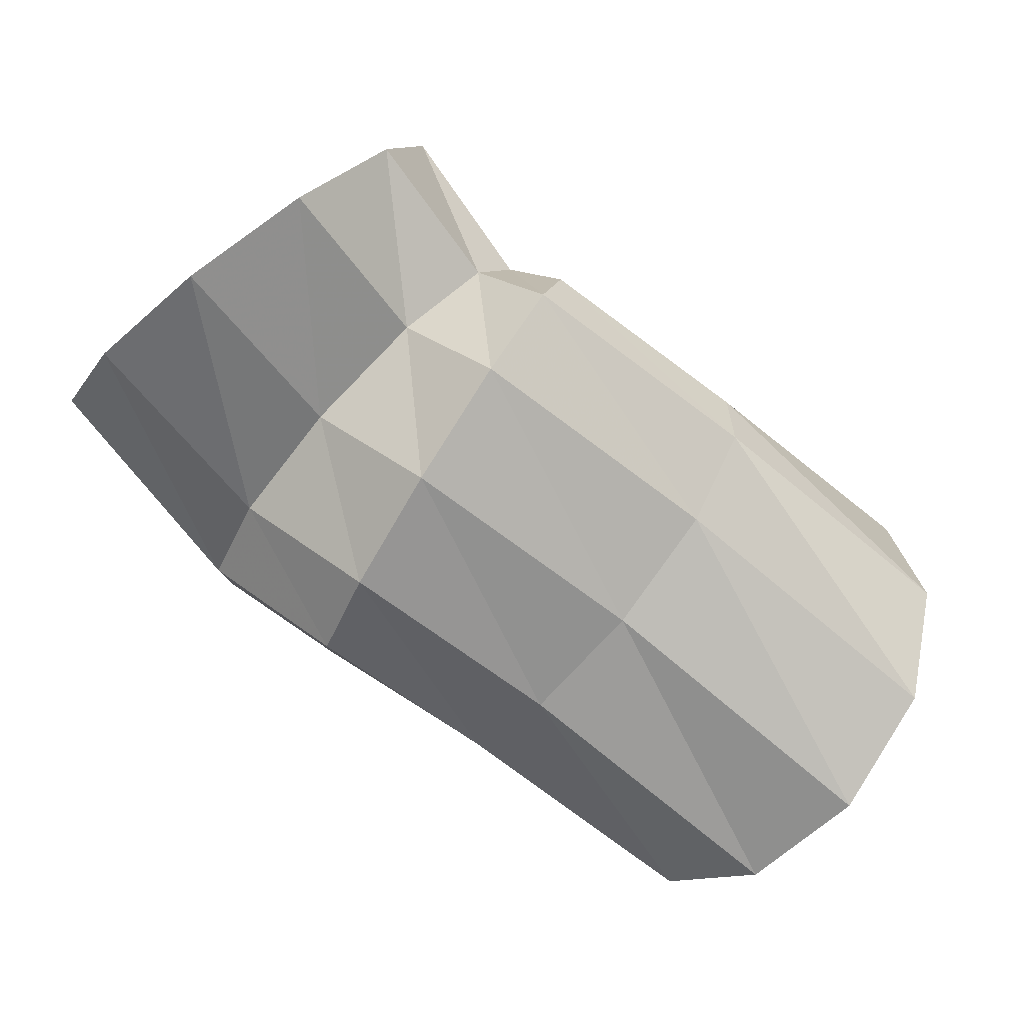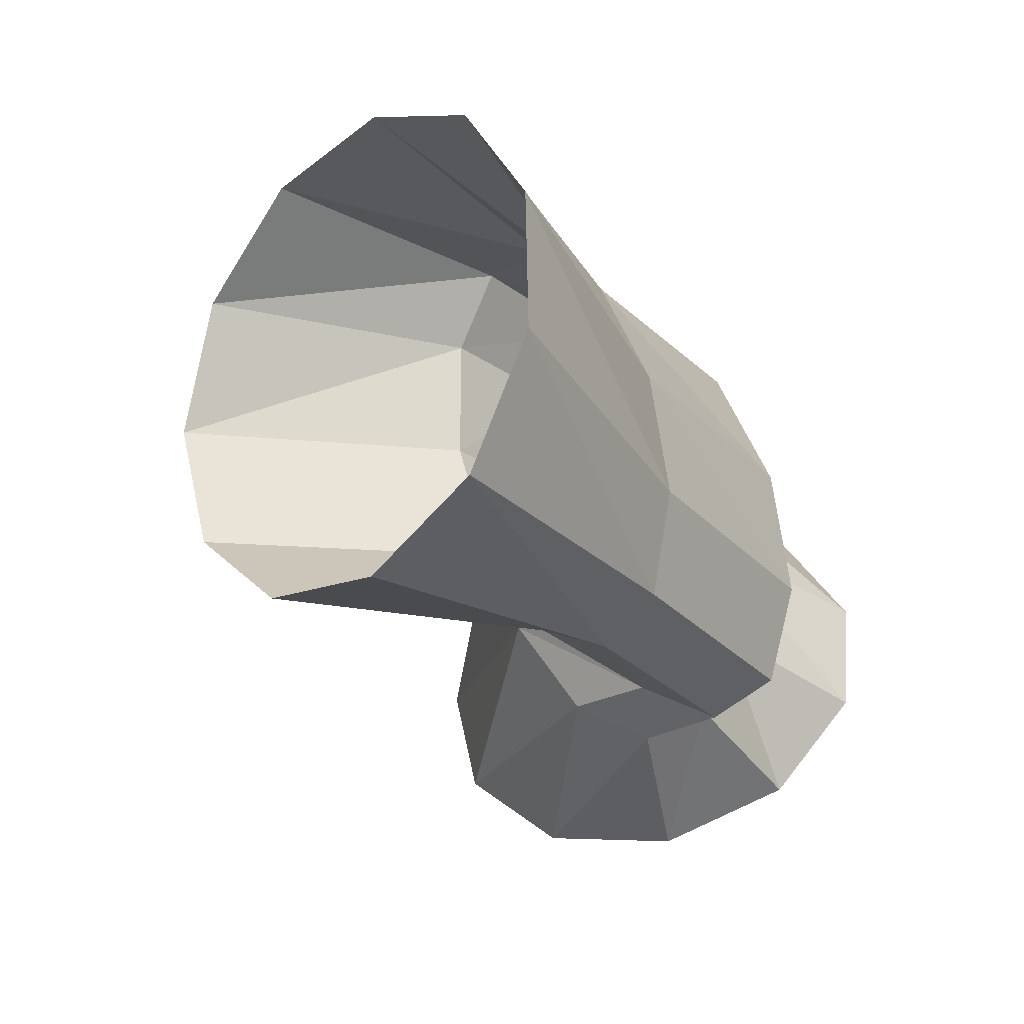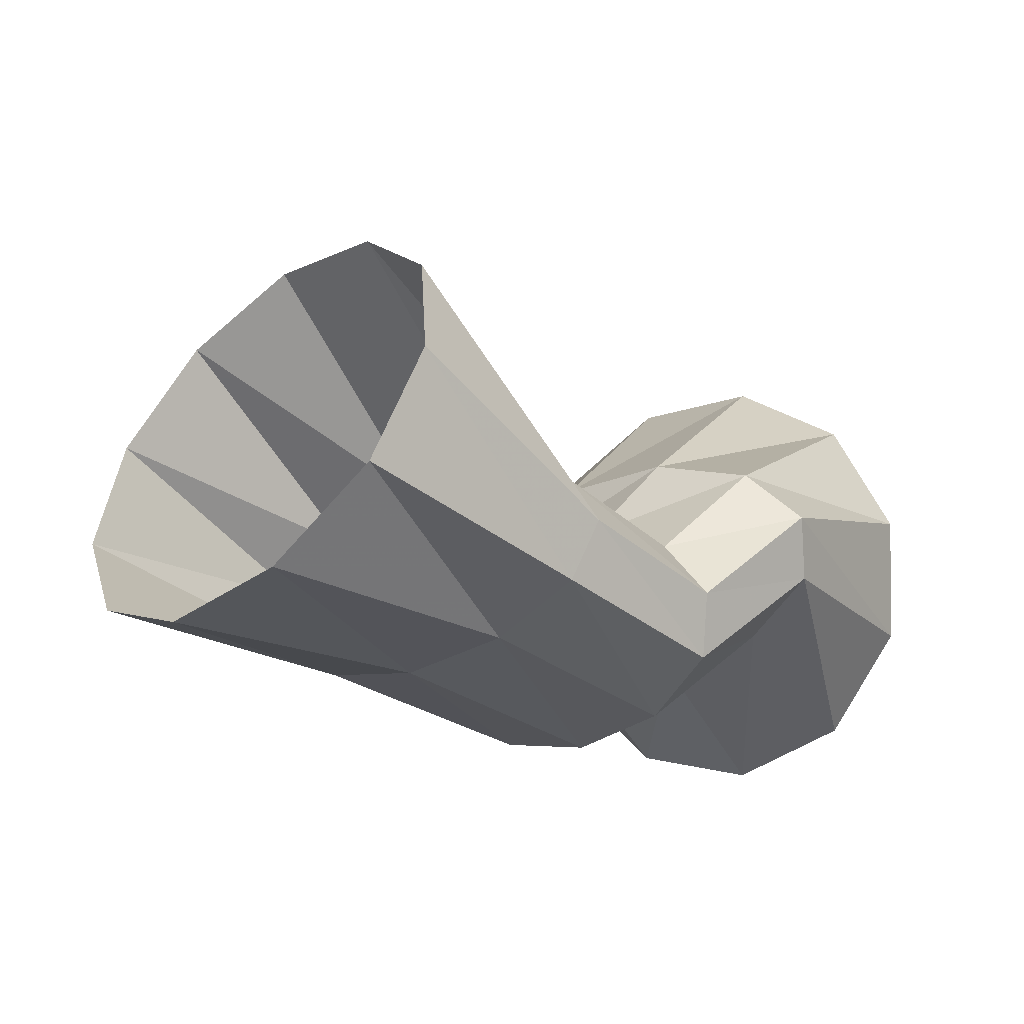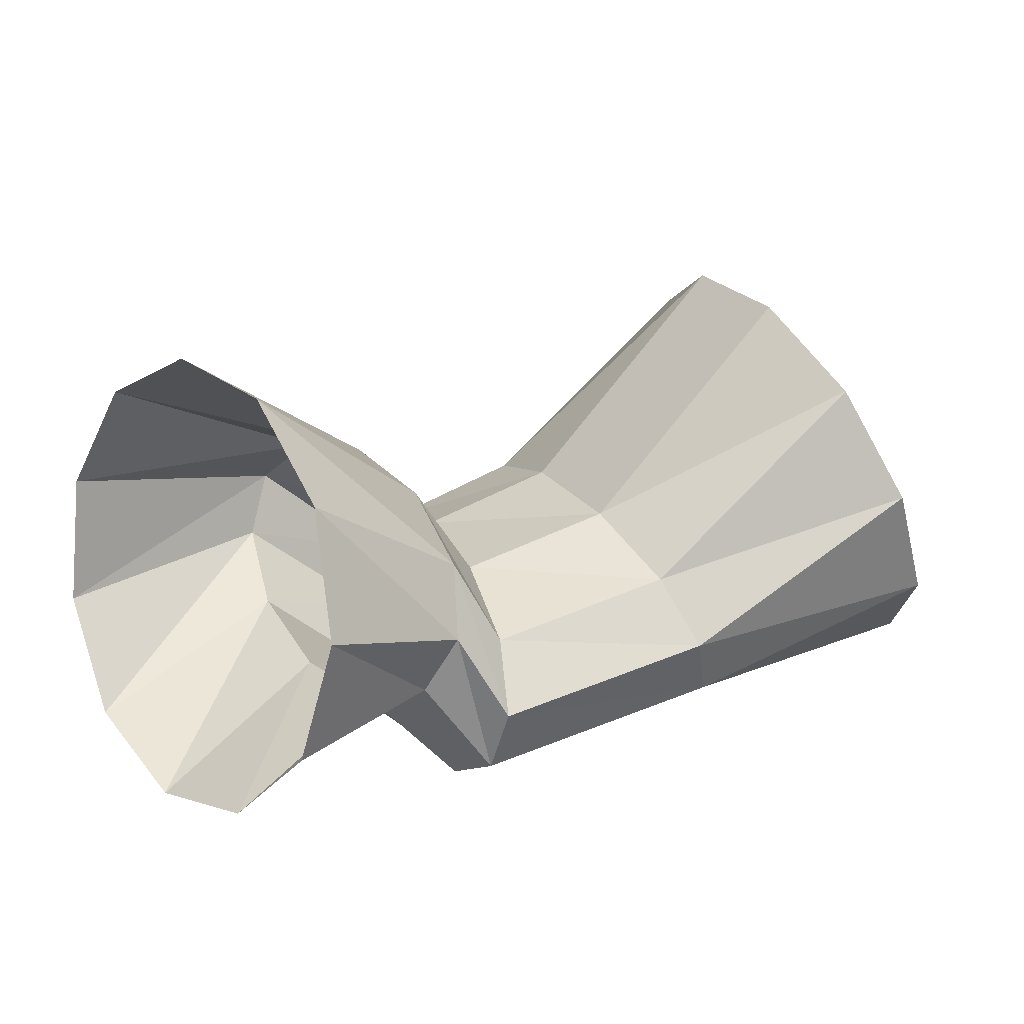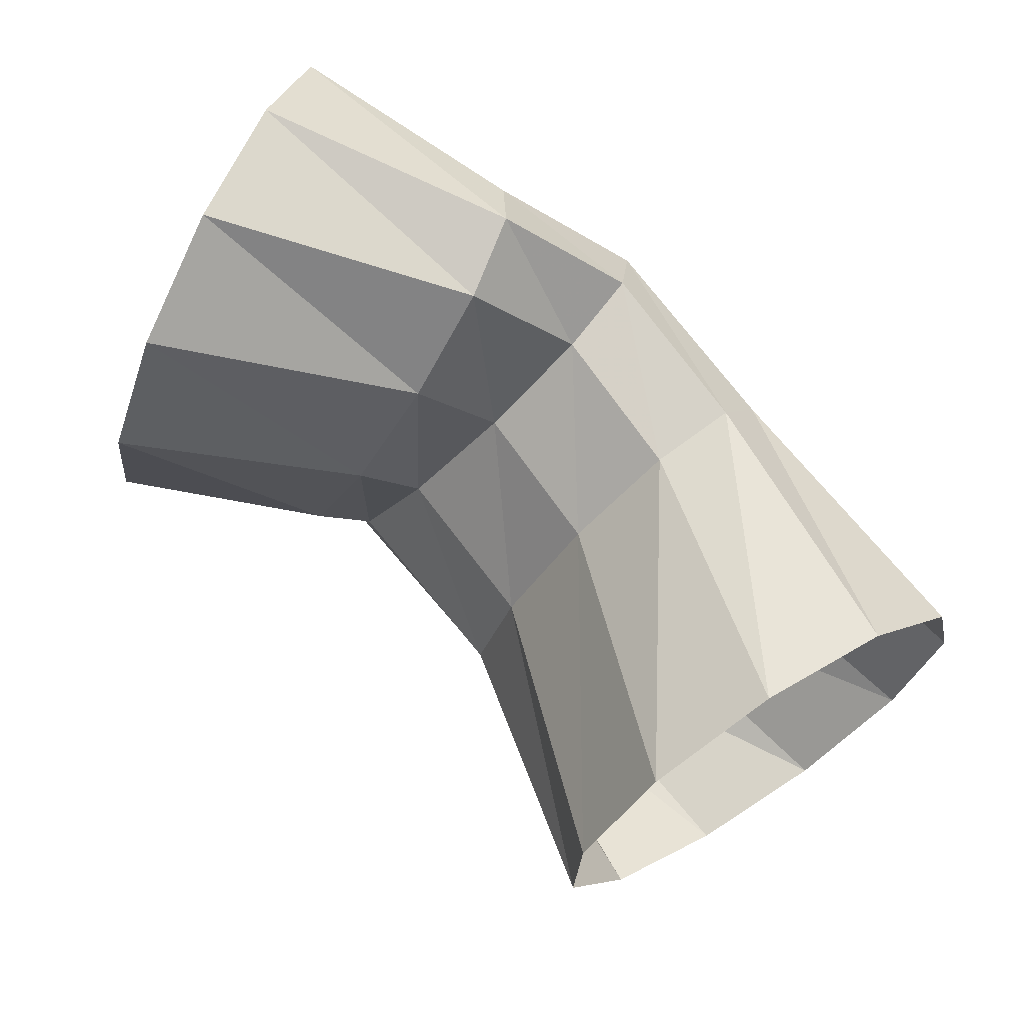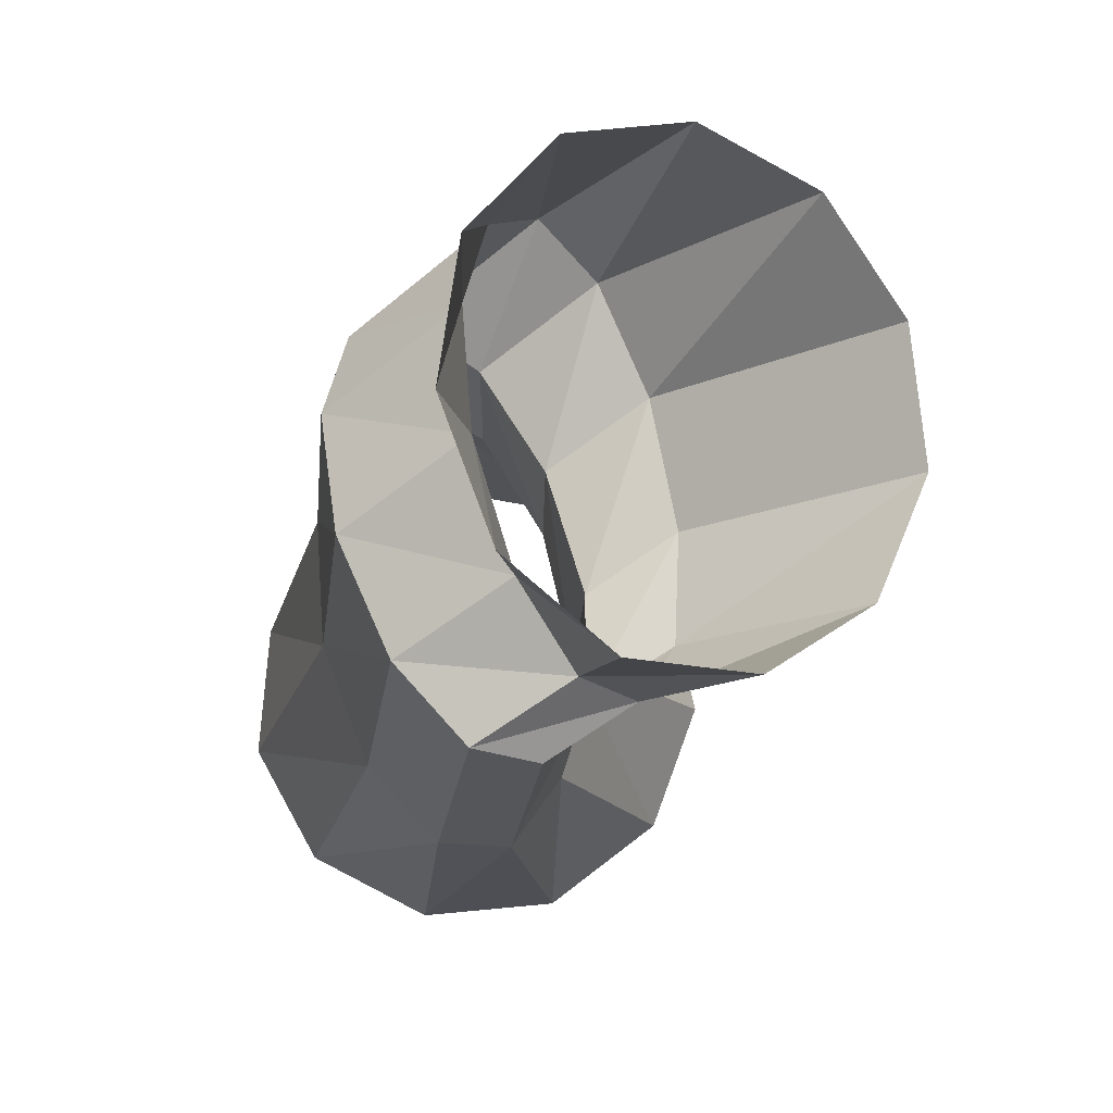
<metadata>
{"format":"obj","ext":"obj","renderer":"f3d","projection":"perspective","resolution":1024,"background":"white","views":[{"elev":-73.6,"azim":-72.3,"up":"+Z"},{"elev":-66.1,"azim":121.5,"up":"+Y"},{"elev":-21.5,"azim":101.4,"up":"+Z"},{"elev":27.8,"azim":-61.2,"up":"+Z"},{"elev":33.0,"azim":30.1,"up":"+Y"},{"elev":10.2,"azim":-106.6,"up":"+Y"}]}
</metadata>
<code>
g tube1
v 158.5 90.97 189.1
v 156.9 88.88 190.1
v 155.4 87.81 192.2
v 154.5 88.1 194.9
v 154.5 89.67 197.2
v 155.4 92.02 198.5
v 156.9 94.39 198.3
v 158.5 96.04 196.7
v 159.8 96.45 194.2
v 160.2 95.47 191.6
v 159.7 93.43 189.7
v 158.5 90.97 189.1
v 152.9 94.53 189.5
v 151.4 92.35 190.1
v 150.2 91.01 191.2
v 149.7 90.94 192.6
v 150.1 92.15 193.8
v 151.3 94.27 194.4
v 152.8 96.62 194.2
v 154.3 98.45 193.3
v 155.1 99.19 192
v 155.2 98.59 190.7
v 154.3 96.85 189.8
v 152.9 94.53 189.5
v 148.4 97.62 188.9
v 146.7 95.54 189.5
v 145.7 94.07 190.7
v 145.8 93.66 192.1
v 146.9 94.44 193.3
v 148.6 96.17 193.8
v 150.4 98.3 193.5
v 151.8 100.2 192.6
v 152.2 101.1 191.2
v 151.6 100.9 189.9
v 150.2 99.63 189
v 148.4 97.62 188.9
v 146.9 99.57 191.1
v 145.7 97.18 191.6
v 145.2 95.38 192.6
v 145.5 94.75 193.9
v 146.7 95.49 195
v 148.2 97.36 195.5
v 149.7 99.78 195.4
v 150.6 102 194.6
v 150.7 103.2 193.5
v 149.9 103.2 192.2
v 148.5 101.8 191.4
v 146.9 99.57 191.1
v 142.9 100.9 189.5
v 142.1 98.31 190.3
v 141.9 96.43 192.4
v 142.4 95.86 195.1
v 143.4 96.78 197.6
v 144.5 98.9 199
v 145.5 101.5 199
v 146 103.9 197.5
v 145.9 105.1 195
v 145.1 105 192.3
v 144 103.4 190.2
v 142.9 100.9 189.5
f 1 2 14
f 14 13 1
f 2 3 15
f 15 14 2
f 3 4 16
f 16 15 3
f 4 5 17
f 17 16 4
f 5 6 18
f 18 17 5
f 6 7 19
f 19 18 6
f 7 8 20
f 20 19 7
f 8 9 21
f 21 20 8
f 9 10 22
f 22 21 9
f 10 11 23
f 23 22 10
f 11 12 24
f 24 23 11
f 13 14 26
f 26 25 13
f 14 15 27
f 27 26 14
f 15 16 28
f 28 27 15
f 16 17 29
f 29 28 16
f 17 18 30
f 30 29 17
f 18 19 31
f 31 30 18
f 19 20 32
f 32 31 19
f 20 21 33
f 33 32 20
f 21 22 34
f 34 33 21
f 22 23 35
f 35 34 22
f 23 24 36
f 36 35 23
f 25 26 38
f 38 37 25
f 26 27 39
f 39 38 26
f 27 28 40
f 40 39 27
f 28 29 41
f 41 40 28
f 29 30 42
f 42 41 29
f 30 31 43
f 43 42 30
f 31 32 44
f 44 43 31
f 32 33 45
f 45 44 32
f 33 34 46
f 46 45 33
f 34 35 47
f 47 46 34
f 35 36 48
f 48 47 35
f 37 38 50
f 50 49 37
f 38 39 51
f 51 50 38
f 39 40 52
f 52 51 39
f 40 41 53
f 53 52 40
f 41 42 54
f 54 53 41
f 42 43 55
f 55 54 42
f 43 44 56
f 56 55 43
f 44 45 57
f 57 56 44
f 45 46 58
f 58 57 45
f 46 47 59
f 59 58 46
f 47 48 60
f 60 59 47

</code>
